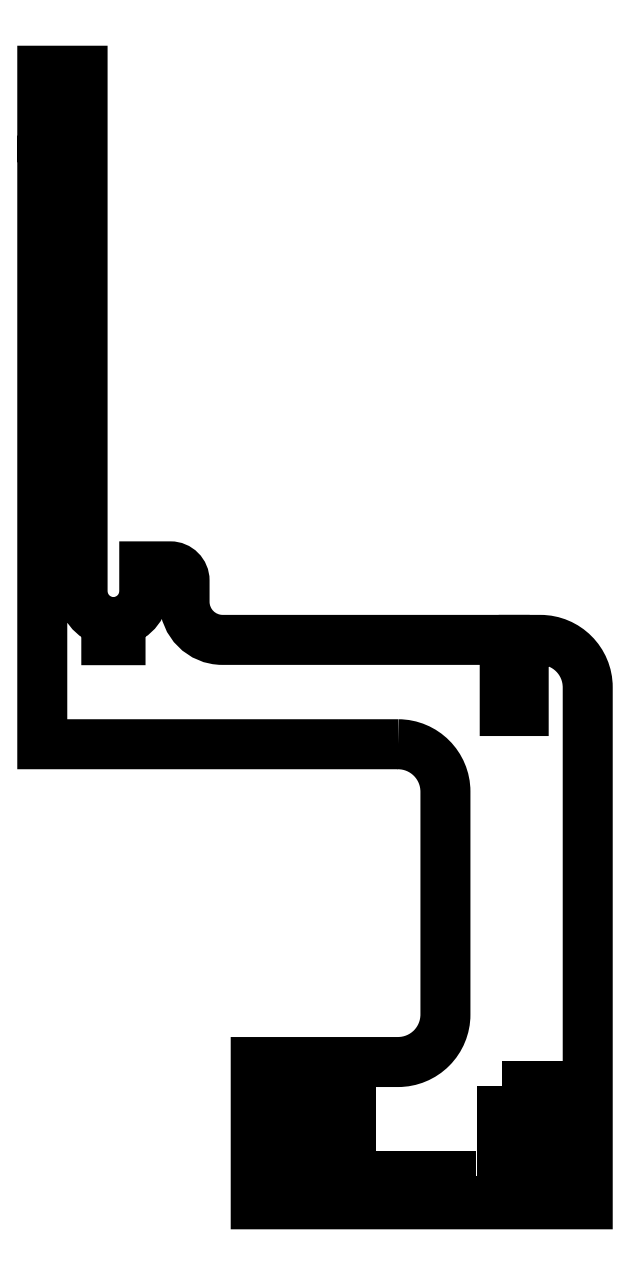
<metadata>
{"format":"dxf","ext":"dxf","renderer":"ezdxf+matplotlib","layout":"modelspace","background":"white","min_lineweight":24,"dpi":150}
</metadata>
<code>
0
SECTION
2
ENTITIES
0
LWPOLYLINE
8
0
90
32
70
1
43
0
10
75
20
3.192e-31
10
0
20
0
10
0
20
123
10
2
20
123
10
2
20
128
10
2.22e-15
20
128
10
1.887e-14
20
142
10
8.5
20
142
10
8.5
20
32.27
42
0.3474
10
13.5
20
25.94
10
13.5
20
21.94
10
16.5
20
21.94
10
16.5
20
25.94
42
0.3578
10
21.5
20
32.5
10
21.5
20
37.5
10
27
20
37.5
42
-0.4142
10
30
20
34.5
10
30
20
30
42
0.4142
10
38
20
22
10
97.5
20
22
10
97.5
20
7
10
101.5
20
7
10
101.5
20
22
10
105
20
22
42
-0.4142
10
115
20
12
10
115
20
3.553e-14
10
115
20
-97
10
45
20
-97
10
45
20
-67
10
75
20
-67
42
0.4142
10
85
20
-57
10
85
20
-10
42
0.4142
0
LWPOLYLINE
8
0
90
4
70
1
43
0
10
55
20
-72
10
51
20
-72
10
51
20
-79.5
10
55
20
-79.5
0
LWPOLYLINE
8
0
90
4
70
1
43
0
10
65
20
-72
10
61
20
-72
10
61
20
-79.5
10
65
20
-79.5
0
LWPOLYLINE
8
0
90
4
70
1
43
0
10
55
20
-84.5
10
51
20
-84.5
10
51
20
-92
10
55
20
-92
0
LWPOLYLINE
8
0
90
4
70
1
43
0
10
65
20
-84.5
10
61
20
-84.5
10
61
20
-92
10
65
20
-92
0
LWPOLYLINE
8
0
90
4
70
1
43
0
10
111
20
-72
10
107
20
-72
10
107
20
-79.5
10
111
20
-79.5
0
LWPOLYLINE
8
0
90
4
70
1
43
0
10
97
20
-84.5
10
97
20
-92
10
101
20
-92
10
101
20
-84.5
0
LWPOLYLINE
8
0
90
4
70
1
43
0
10
97
20
-72
10
97
20
-79.5
10
101
20
-79.5
10
101
20
-72
0
LWPOLYLINE
8
0
90
4
70
1
43
0
10
111
20
-84.5
10
107
20
-84.5
10
107
20
-92
10
111
20
-92
0
LWPOLYLINE
8
0
90
4
70
1
43
0
10
79
20
-91
10
71.5
20
-91
10
71.5
20
-95
10
79
20
-95
0
LWPOLYLINE
8
0
90
4
70
1
43
0
10
91.5
20
-91
10
84
20
-91
10
84
20
-95
10
91.5
20
-95
0
ENDSEC
0
EOF

</code>
